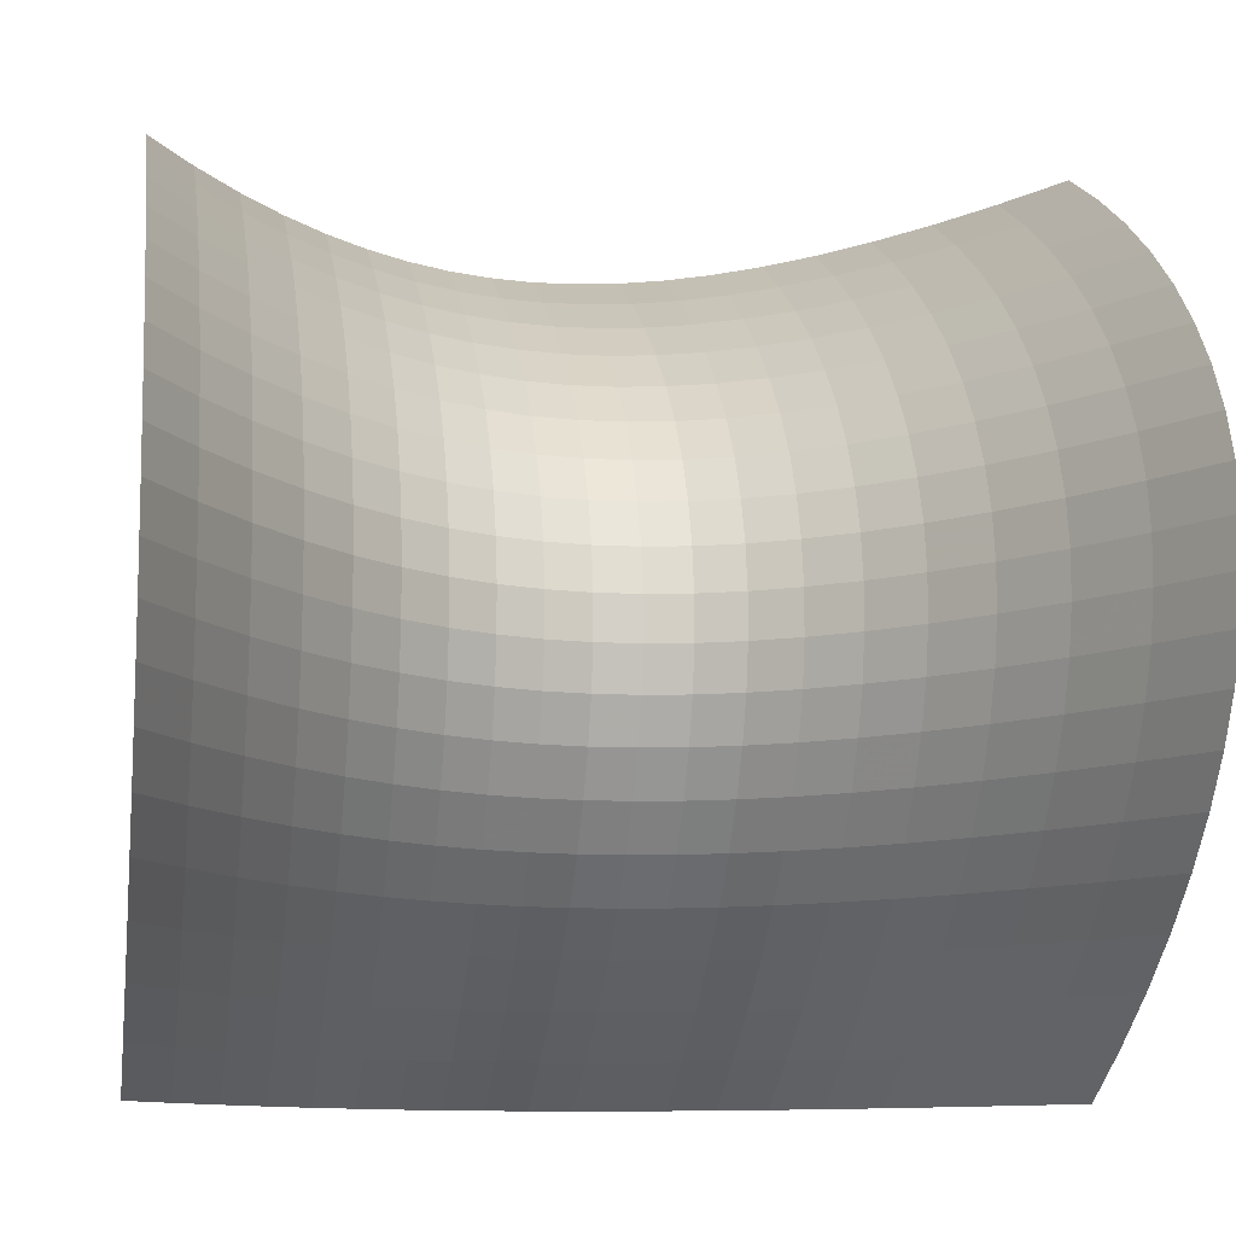
<metadata>
{"format":"obj","ext":"obj","renderer":"f3d","projection":"perspective","resolution":1024,"background":"white","views":[{"elev":-9.8,"azim":-9.1,"up":"+Y"}]}
</metadata>
<code>
v -1 -1 0
v -1 -0.8947 0.1994
v -1 -0.7895 0.3767
v -1 -0.6842 0.5319
v -1 -0.5789 0.6648
v -1 -0.4737 0.7756
v -1 -0.3684 0.8643
v -1 -0.2632 0.9307
v -1 -0.1579 0.9751
v -1 -0.05263 0.9972
v -1 0.05263 0.9972
v -1 0.1579 0.9751
v -1 0.2632 0.9307
v -1 0.3684 0.8643
v -1 0.4737 0.7756
v -1 0.5789 0.6648
v -1 0.6842 0.5319
v -1 0.7895 0.3767
v -1 0.8947 0.1994
v -1 1 0
v -0.8947 -1 -0.1994
v -0.8947 -0.8947 0
v -0.8947 -0.7895 0.1773
v -0.8947 -0.6842 0.3324
v -0.8947 -0.5789 0.4654
v -0.8947 -0.4737 0.5762
v -0.8947 -0.3684 0.6648
v -0.8947 -0.2632 0.7313
v -0.8947 -0.1579 0.7756
v -0.8947 -0.05263 0.7978
v -0.8947 0.05263 0.7978
v -0.8947 0.1579 0.7756
v -0.8947 0.2632 0.7313
v -0.8947 0.3684 0.6648
v -0.8947 0.4737 0.5762
v -0.8947 0.5789 0.4654
v -0.8947 0.6842 0.3324
v -0.8947 0.7895 0.1773
v -0.8947 0.8947 2.22e-16
v -0.8947 1 -0.1994
v -0.7895 -1 -0.3767
v -0.7895 -0.8947 -0.1773
v -0.7895 -0.7895 0
v -0.7895 -0.6842 0.1551
v -0.7895 -0.5789 0.2881
v -0.7895 -0.4737 0.3989
v -0.7895 -0.3684 0.4875
v -0.7895 -0.2632 0.554
v -0.7895 -0.1579 0.5983
v -0.7895 -0.05263 0.6205
v -0.7895 0.05263 0.6205
v -0.7895 0.1579 0.5983
v -0.7895 0.2632 0.554
v -0.7895 0.3684 0.4875
v -0.7895 0.4737 0.3989
v -0.7895 0.5789 0.2881
v -0.7895 0.6842 0.1551
v -0.7895 0.7895 3.331e-16
v -0.7895 0.8947 -0.1773
v -0.7895 1 -0.3767
v -0.6842 -1 -0.5319
v -0.6842 -0.8947 -0.3324
v -0.6842 -0.7895 -0.1551
v -0.6842 -0.6842 0
v -0.6842 -0.5789 0.133
v -0.6842 -0.4737 0.2438
v -0.6842 -0.3684 0.3324
v -0.6842 -0.2632 0.3989
v -0.6842 -0.1579 0.4432
v -0.6842 -0.05263 0.4654
v -0.6842 0.05263 0.4654
v -0.6842 0.1579 0.4432
v -0.6842 0.2632 0.3989
v -0.6842 0.3684 0.3324
v -0.6842 0.4737 0.2438
v -0.6842 0.5789 0.133
v -0.6842 0.6842 1.665e-16
v -0.6842 0.7895 -0.1551
v -0.6842 0.8947 -0.3324
v -0.6842 1 -0.5319
v -0.5789 -1 -0.6648
v -0.5789 -0.8947 -0.4654
v -0.5789 -0.7895 -0.2881
v -0.5789 -0.6842 -0.133
v -0.5789 -0.5789 0
v -0.5789 -0.4737 0.1108
v -0.5789 -0.3684 0.1994
v -0.5789 -0.2632 0.2659
v -0.5789 -0.1579 0.3102
v -0.5789 -0.05263 0.3324
v -0.5789 0.05263 0.3324
v -0.5789 0.1579 0.3102
v -0.5789 0.2632 0.2659
v -0.5789 0.3684 0.1994
v -0.5789 0.4737 0.1108
v -0.5789 0.5789 0
v -0.5789 0.6842 -0.133
v -0.5789 0.7895 -0.2881
v -0.5789 0.8947 -0.4654
v -0.5789 1 -0.6648
v -0.4737 -1 -0.7756
v -0.4737 -0.8947 -0.5762
v -0.4737 -0.7895 -0.3989
v -0.4737 -0.6842 -0.2438
v -0.4737 -0.5789 -0.1108
v -0.4737 -0.4737 0
v -0.4737 -0.3684 0.08864
v -0.4737 -0.2632 0.1551
v -0.4737 -0.1579 0.1994
v -0.4737 -0.05263 0.2216
v -0.4737 0.05263 0.2216
v -0.4737 0.1579 0.1994
v -0.4737 0.2632 0.1551
v -0.4737 0.3684 0.08864
v -0.4737 0.4737 1.11e-16
v -0.4737 0.5789 -0.1108
v -0.4737 0.6842 -0.2438
v -0.4737 0.7895 -0.3989
v -0.4737 0.8947 -0.5762
v -0.4737 1 -0.7756
v -0.3684 -1 -0.8643
v -0.3684 -0.8947 -0.6648
v -0.3684 -0.7895 -0.4875
v -0.3684 -0.6842 -0.3324
v -0.3684 -0.5789 -0.1994
v -0.3684 -0.4737 -0.08864
v -0.3684 -0.3684 0
v -0.3684 -0.2632 0.06648
v -0.3684 -0.1579 0.1108
v -0.3684 -0.05263 0.133
v -0.3684 0.05263 0.133
v -0.3684 0.1579 0.1108
v -0.3684 0.2632 0.06648
v -0.3684 0.3684 1.665e-16
v -0.3684 0.4737 -0.08864
v -0.3684 0.5789 -0.1994
v -0.3684 0.6842 -0.3324
v -0.3684 0.7895 -0.4875
v -0.3684 0.8947 -0.6648
v -0.3684 1 -0.8643
v -0.2632 -1 -0.9307
v -0.2632 -0.8947 -0.7313
v -0.2632 -0.7895 -0.554
v -0.2632 -0.6842 -0.3989
v -0.2632 -0.5789 -0.2659
v -0.2632 -0.4737 -0.1551
v -0.2632 -0.3684 -0.06648
v -0.2632 -0.2632 0
v -0.2632 -0.1579 0.04432
v -0.2632 -0.05263 0.06648
v -0.2632 0.05263 0.06648
v -0.2632 0.1579 0.04432
v -0.2632 0.2632 5.551e-17
v -0.2632 0.3684 -0.06648
v -0.2632 0.4737 -0.1551
v -0.2632 0.5789 -0.2659
v -0.2632 0.6842 -0.3989
v -0.2632 0.7895 -0.554
v -0.2632 0.8947 -0.7313
v -0.2632 1 -0.9307
v -0.1579 -1 -0.9751
v -0.1579 -0.8947 -0.7756
v -0.1579 -0.7895 -0.5983
v -0.1579 -0.6842 -0.4432
v -0.1579 -0.5789 -0.3102
v -0.1579 -0.4737 -0.1994
v -0.1579 -0.3684 -0.1108
v -0.1579 -0.2632 -0.04432
v -0.1579 -0.1579 0
v -0.1579 -0.05263 0.02216
v -0.1579 0.05263 0.02216
v -0.1579 0.1579 0
v -0.1579 0.2632 -0.04432
v -0.1579 0.3684 -0.1108
v -0.1579 0.4737 -0.1994
v -0.1579 0.5789 -0.3102
v -0.1579 0.6842 -0.4432
v -0.1579 0.7895 -0.5983
v -0.1579 0.8947 -0.7756
v -0.1579 1 -0.9751
v -0.05263 -1 -0.9972
v -0.05263 -0.8947 -0.7978
v -0.05263 -0.7895 -0.6205
v -0.05263 -0.6842 -0.4654
v -0.05263 -0.5789 -0.3324
v -0.05263 -0.4737 -0.2216
v -0.05263 -0.3684 -0.133
v -0.05263 -0.2632 -0.06648
v -0.05263 -0.1579 -0.02216
v -0.05263 -0.05263 0
v -0.05263 0.05263 1.171e-17
v -0.05263 0.1579 -0.02216
v -0.05263 0.2632 -0.06648
v -0.05263 0.3684 -0.133
v -0.05263 0.4737 -0.2216
v -0.05263 0.5789 -0.3324
v -0.05263 0.6842 -0.4654
v -0.05263 0.7895 -0.6205
v -0.05263 0.8947 -0.7978
v -0.05263 1 -0.9972
v 0.05263 -1 -0.9972
v 0.05263 -0.8947 -0.7978
v 0.05263 -0.7895 -0.6205
v 0.05263 -0.6842 -0.4654
v 0.05263 -0.5789 -0.3324
v 0.05263 -0.4737 -0.2216
v 0.05263 -0.3684 -0.133
v 0.05263 -0.2632 -0.06648
v 0.05263 -0.1579 -0.02216
v 0.05263 -0.05263 -1.171e-17
v 0.05263 0.05263 0
v 0.05263 0.1579 -0.02216
v 0.05263 0.2632 -0.06648
v 0.05263 0.3684 -0.133
v 0.05263 0.4737 -0.2216
v 0.05263 0.5789 -0.3324
v 0.05263 0.6842 -0.4654
v 0.05263 0.7895 -0.6205
v 0.05263 0.8947 -0.7978
v 0.05263 1 -0.9972
v 0.1579 -1 -0.9751
v 0.1579 -0.8947 -0.7756
v 0.1579 -0.7895 -0.5983
v 0.1579 -0.6842 -0.4432
v 0.1579 -0.5789 -0.3102
v 0.1579 -0.4737 -0.1994
v 0.1579 -0.3684 -0.1108
v 0.1579 -0.2632 -0.04432
v 0.1579 -0.1579 0
v 0.1579 -0.05263 0.02216
v 0.1579 0.05263 0.02216
v 0.1579 0.1579 0
v 0.1579 0.2632 -0.04432
v 0.1579 0.3684 -0.1108
v 0.1579 0.4737 -0.1994
v 0.1579 0.5789 -0.3102
v 0.1579 0.6842 -0.4432
v 0.1579 0.7895 -0.5983
v 0.1579 0.8947 -0.7756
v 0.1579 1 -0.9751
v 0.2632 -1 -0.9307
v 0.2632 -0.8947 -0.7313
v 0.2632 -0.7895 -0.554
v 0.2632 -0.6842 -0.3989
v 0.2632 -0.5789 -0.2659
v 0.2632 -0.4737 -0.1551
v 0.2632 -0.3684 -0.06648
v 0.2632 -0.2632 -5.551e-17
v 0.2632 -0.1579 0.04432
v 0.2632 -0.05263 0.06648
v 0.2632 0.05263 0.06648
v 0.2632 0.1579 0.04432
v 0.2632 0.2632 0
v 0.2632 0.3684 -0.06648
v 0.2632 0.4737 -0.1551
v 0.2632 0.5789 -0.2659
v 0.2632 0.6842 -0.3989
v 0.2632 0.7895 -0.554
v 0.2632 0.8947 -0.7313
v 0.2632 1 -0.9307
v 0.3684 -1 -0.8643
v 0.3684 -0.8947 -0.6648
v 0.3684 -0.7895 -0.4875
v 0.3684 -0.6842 -0.3324
v 0.3684 -0.5789 -0.1994
v 0.3684 -0.4737 -0.08864
v 0.3684 -0.3684 -1.665e-16
v 0.3684 -0.2632 0.06648
v 0.3684 -0.1579 0.1108
v 0.3684 -0.05263 0.133
v 0.3684 0.05263 0.133
v 0.3684 0.1579 0.1108
v 0.3684 0.2632 0.06648
v 0.3684 0.3684 0
v 0.3684 0.4737 -0.08864
v 0.3684 0.5789 -0.1994
v 0.3684 0.6842 -0.3324
v 0.3684 0.7895 -0.4875
v 0.3684 0.8947 -0.6648
v 0.3684 1 -0.8643
v 0.4737 -1 -0.7756
v 0.4737 -0.8947 -0.5762
v 0.4737 -0.7895 -0.3989
v 0.4737 -0.6842 -0.2438
v 0.4737 -0.5789 -0.1108
v 0.4737 -0.4737 -1.11e-16
v 0.4737 -0.3684 0.08864
v 0.4737 -0.2632 0.1551
v 0.4737 -0.1579 0.1994
v 0.4737 -0.05263 0.2216
v 0.4737 0.05263 0.2216
v 0.4737 0.1579 0.1994
v 0.4737 0.2632 0.1551
v 0.4737 0.3684 0.08864
v 0.4737 0.4737 0
v 0.4737 0.5789 -0.1108
v 0.4737 0.6842 -0.2438
v 0.4737 0.7895 -0.3989
v 0.4737 0.8947 -0.5762
v 0.4737 1 -0.7756
v 0.5789 -1 -0.6648
v 0.5789 -0.8947 -0.4654
v 0.5789 -0.7895 -0.2881
v 0.5789 -0.6842 -0.133
v 0.5789 -0.5789 0
v 0.5789 -0.4737 0.1108
v 0.5789 -0.3684 0.1994
v 0.5789 -0.2632 0.2659
v 0.5789 -0.1579 0.3102
v 0.5789 -0.05263 0.3324
v 0.5789 0.05263 0.3324
v 0.5789 0.1579 0.3102
v 0.5789 0.2632 0.2659
v 0.5789 0.3684 0.1994
v 0.5789 0.4737 0.1108
v 0.5789 0.5789 0
v 0.5789 0.6842 -0.133
v 0.5789 0.7895 -0.2881
v 0.5789 0.8947 -0.4654
v 0.5789 1 -0.6648
v 0.6842 -1 -0.5319
v 0.6842 -0.8947 -0.3324
v 0.6842 -0.7895 -0.1551
v 0.6842 -0.6842 -1.665e-16
v 0.6842 -0.5789 0.133
v 0.6842 -0.4737 0.2438
v 0.6842 -0.3684 0.3324
v 0.6842 -0.2632 0.3989
v 0.6842 -0.1579 0.4432
v 0.6842 -0.05263 0.4654
v 0.6842 0.05263 0.4654
v 0.6842 0.1579 0.4432
v 0.6842 0.2632 0.3989
v 0.6842 0.3684 0.3324
v 0.6842 0.4737 0.2438
v 0.6842 0.5789 0.133
v 0.6842 0.6842 0
v 0.6842 0.7895 -0.1551
v 0.6842 0.8947 -0.3324
v 0.6842 1 -0.5319
v 0.7895 -1 -0.3767
v 0.7895 -0.8947 -0.1773
v 0.7895 -0.7895 -3.331e-16
v 0.7895 -0.6842 0.1551
v 0.7895 -0.5789 0.2881
v 0.7895 -0.4737 0.3989
v 0.7895 -0.3684 0.4875
v 0.7895 -0.2632 0.554
v 0.7895 -0.1579 0.5983
v 0.7895 -0.05263 0.6205
v 0.7895 0.05263 0.6205
v 0.7895 0.1579 0.5983
v 0.7895 0.2632 0.554
v 0.7895 0.3684 0.4875
v 0.7895 0.4737 0.3989
v 0.7895 0.5789 0.2881
v 0.7895 0.6842 0.1551
v 0.7895 0.7895 0
v 0.7895 0.8947 -0.1773
v 0.7895 1 -0.3767
v 0.8947 -1 -0.1994
v 0.8947 -0.8947 -2.22e-16
v 0.8947 -0.7895 0.1773
v 0.8947 -0.6842 0.3324
v 0.8947 -0.5789 0.4654
v 0.8947 -0.4737 0.5762
v 0.8947 -0.3684 0.6648
v 0.8947 -0.2632 0.7313
v 0.8947 -0.1579 0.7756
v 0.8947 -0.05263 0.7978
v 0.8947 0.05263 0.7978
v 0.8947 0.1579 0.7756
v 0.8947 0.2632 0.7313
v 0.8947 0.3684 0.6648
v 0.8947 0.4737 0.5762
v 0.8947 0.5789 0.4654
v 0.8947 0.6842 0.3324
v 0.8947 0.7895 0.1773
v 0.8947 0.8947 0
v 0.8947 1 -0.1994
v 1 -1 0
v 1 -0.8947 0.1994
v 1 -0.7895 0.3767
v 1 -0.6842 0.5319
v 1 -0.5789 0.6648
v 1 -0.4737 0.7756
v 1 -0.3684 0.8643
v 1 -0.2632 0.9307
v 1 -0.1579 0.9751
v 1 -0.05263 0.9972
v 1 0.05263 0.9972
v 1 0.1579 0.9751
v 1 0.2632 0.9307
v 1 0.3684 0.8643
v 1 0.4737 0.7756
v 1 0.5789 0.6648
v 1 0.6842 0.5319
v 1 0.7895 0.3767
v 1 0.8947 0.1994
v 1 1 0
f 1 2 22
f 1 22 21
f 2 3 23
f 2 23 22
f 3 4 24
f 3 24 23
f 4 5 25
f 4 25 24
f 5 6 26
f 5 26 25
f 6 7 27
f 6 27 26
f 7 8 28
f 7 28 27
f 8 9 29
f 8 29 28
f 9 10 30
f 9 30 29
f 10 11 31
f 10 31 30
f 11 12 32
f 11 32 31
f 12 13 33
f 12 33 32
f 13 14 34
f 13 34 33
f 14 15 35
f 14 35 34
f 15 16 36
f 15 36 35
f 16 17 37
f 16 37 36
f 17 18 38
f 17 38 37
f 18 19 39
f 18 39 38
f 19 20 40
f 19 40 39
f 21 22 42
f 21 42 41
f 22 23 43
f 22 43 42
f 23 24 44
f 23 44 43
f 24 25 45
f 24 45 44
f 25 26 46
f 25 46 45
f 26 27 47
f 26 47 46
f 27 28 48
f 27 48 47
f 28 29 49
f 28 49 48
f 29 30 50
f 29 50 49
f 30 31 51
f 30 51 50
f 31 32 52
f 31 52 51
f 32 33 53
f 32 53 52
f 33 34 54
f 33 54 53
f 34 35 55
f 34 55 54
f 35 36 56
f 35 56 55
f 36 37 57
f 36 57 56
f 37 38 58
f 37 58 57
f 38 39 59
f 38 59 58
f 39 40 60
f 39 60 59
f 41 42 62
f 41 62 61
f 42 43 63
f 42 63 62
f 43 44 64
f 43 64 63
f 44 45 65
f 44 65 64
f 45 46 66
f 45 66 65
f 46 47 67
f 46 67 66
f 47 48 68
f 47 68 67
f 48 49 69
f 48 69 68
f 49 50 70
f 49 70 69
f 50 51 71
f 50 71 70
f 51 52 72
f 51 72 71
f 52 53 73
f 52 73 72
f 53 54 74
f 53 74 73
f 54 55 75
f 54 75 74
f 55 56 76
f 55 76 75
f 56 57 77
f 56 77 76
f 57 58 78
f 57 78 77
f 58 59 79
f 58 79 78
f 59 60 80
f 59 80 79
f 61 62 82
f 61 82 81
f 62 63 83
f 62 83 82
f 63 64 84
f 63 84 83
f 64 65 85
f 64 85 84
f 65 66 86
f 65 86 85
f 66 67 87
f 66 87 86
f 67 68 88
f 67 88 87
f 68 69 89
f 68 89 88
f 69 70 90
f 69 90 89
f 70 71 91
f 70 91 90
f 71 72 92
f 71 92 91
f 72 73 93
f 72 93 92
f 73 74 94
f 73 94 93
f 74 75 95
f 74 95 94
f 75 76 96
f 75 96 95
f 76 77 97
f 76 97 96
f 77 78 98
f 77 98 97
f 78 79 99
f 78 99 98
f 79 80 100
f 79 100 99
f 81 82 102
f 81 102 101
f 82 83 103
f 82 103 102
f 83 84 104
f 83 104 103
f 84 85 105
f 84 105 104
f 85 86 106
f 85 106 105
f 86 87 107
f 86 107 106
f 87 88 108
f 87 108 107
f 88 89 109
f 88 109 108
f 89 90 110
f 89 110 109
f 90 91 111
f 90 111 110
f 91 92 112
f 91 112 111
f 92 93 113
f 92 113 112
f 93 94 114
f 93 114 113
f 94 95 115
f 94 115 114
f 95 96 116
f 95 116 115
f 96 97 117
f 96 117 116
f 97 98 118
f 97 118 117
f 98 99 119
f 98 119 118
f 99 100 120
f 99 120 119
f 101 102 122
f 101 122 121
f 102 103 123
f 102 123 122
f 103 104 124
f 103 124 123
f 104 105 125
f 104 125 124
f 105 106 126
f 105 126 125
f 106 107 127
f 106 127 126
f 107 108 128
f 107 128 127
f 108 109 129
f 108 129 128
f 109 110 130
f 109 130 129
f 110 111 131
f 110 131 130
f 111 112 132
f 111 132 131
f 112 113 133
f 112 133 132
f 113 114 134
f 113 134 133
f 114 115 135
f 114 135 134
f 115 116 136
f 115 136 135
f 116 117 137
f 116 137 136
f 117 118 138
f 117 138 137
f 118 119 139
f 118 139 138
f 119 120 140
f 119 140 139
f 121 122 142
f 121 142 141
f 122 123 143
f 122 143 142
f 123 124 144
f 123 144 143
f 124 125 145
f 124 145 144
f 125 126 146
f 125 146 145
f 126 127 147
f 126 147 146
f 127 128 148
f 127 148 147
f 128 129 149
f 128 149 148
f 129 130 150
f 129 150 149
f 130 131 151
f 130 151 150
f 131 132 152
f 131 152 151
f 132 133 153
f 132 153 152
f 133 134 154
f 133 154 153
f 134 135 155
f 134 155 154
f 135 136 156
f 135 156 155
f 136 137 157
f 136 157 156
f 137 138 158
f 137 158 157
f 138 139 159
f 138 159 158
f 139 140 160
f 139 160 159
f 141 142 162
f 141 162 161
f 142 143 163
f 142 163 162
f 143 144 164
f 143 164 163
f 144 145 165
f 144 165 164
f 145 146 166
f 145 166 165
f 146 147 167
f 146 167 166
f 147 148 168
f 147 168 167
f 148 149 169
f 148 169 168
f 149 150 170
f 149 170 169
f 150 151 171
f 150 171 170
f 151 152 172
f 151 172 171
f 152 153 173
f 152 173 172
f 153 154 174
f 153 174 173
f 154 155 175
f 154 175 174
f 155 156 176
f 155 176 175
f 156 157 177
f 156 177 176
f 157 158 178
f 157 178 177
f 158 159 179
f 158 179 178
f 159 160 180
f 159 180 179
f 161 162 182
f 161 182 181
f 162 163 183
f 162 183 182
f 163 164 184
f 163 184 183
f 164 165 185
f 164 185 184
f 165 166 186
f 165 186 185
f 166 167 187
f 166 187 186
f 167 168 188
f 167 188 187
f 168 169 189
f 168 189 188
f 169 170 190
f 169 190 189
f 170 171 191
f 170 191 190
f 171 172 192
f 171 192 191
f 172 173 193
f 172 193 192
f 173 174 194
f 173 194 193
f 174 175 195
f 174 195 194
f 175 176 196
f 175 196 195
f 176 177 197
f 176 197 196
f 177 178 198
f 177 198 197
f 178 179 199
f 178 199 198
f 179 180 200
f 179 200 199
f 181 182 202
f 181 202 201
f 182 183 203
f 182 203 202
f 183 184 204
f 183 204 203
f 184 185 205
f 184 205 204
f 185 186 206
f 185 206 205
f 186 187 207
f 186 207 206
f 187 188 208
f 187 208 207
f 188 189 209
f 188 209 208
f 189 190 210
f 189 210 209
f 190 191 211
f 190 211 210
f 191 192 212
f 191 212 211
f 192 193 213
f 192 213 212
f 193 194 214
f 193 214 213
f 194 195 215
f 194 215 214
f 195 196 216
f 195 216 215
f 196 197 217
f 196 217 216
f 197 198 218
f 197 218 217
f 198 199 219
f 198 219 218
f 199 200 220
f 199 220 219
f 201 202 222
f 201 222 221
f 202 203 223
f 202 223 222
f 203 204 224
f 203 224 223
f 204 205 225
f 204 225 224
f 205 206 226
f 205 226 225
f 206 207 227
f 206 227 226
f 207 208 228
f 207 228 227
f 208 209 229
f 208 229 228
f 209 210 230
f 209 230 229
f 210 211 231
f 210 231 230
f 211 212 232
f 211 232 231
f 212 213 233
f 212 233 232
f 213 214 234
f 213 234 233
f 214 215 235
f 214 235 234
f 215 216 236
f 215 236 235
f 216 217 237
f 216 237 236
f 217 218 238
f 217 238 237
f 218 219 239
f 218 239 238
f 219 220 240
f 219 240 239
f 221 222 242
f 221 242 241
f 222 223 243
f 222 243 242
f 223 224 244
f 223 244 243
f 224 225 245
f 224 245 244
f 225 226 246
f 225 246 245
f 226 227 247
f 226 247 246
f 227 228 248
f 227 248 247
f 228 229 249
f 228 249 248
f 229 230 250
f 229 250 249
f 230 231 251
f 230 251 250
f 231 232 252
f 231 252 251
f 232 233 253
f 232 253 252
f 233 234 254
f 233 254 253
f 234 235 255
f 234 255 254
f 235 236 256
f 235 256 255
f 236 237 257
f 236 257 256
f 237 238 258
f 237 258 257
f 238 239 259
f 238 259 258
f 239 240 260
f 239 260 259
f 241 242 262
f 241 262 261
f 242 243 263
f 242 263 262
f 243 244 264
f 243 264 263
f 244 245 265
f 244 265 264
f 245 246 266
f 245 266 265
f 246 247 267
f 246 267 266
f 247 248 268
f 247 268 267
f 248 249 269
f 248 269 268
f 249 250 270
f 249 270 269
f 250 251 271
f 250 271 270
f 251 252 272
f 251 272 271
f 252 253 273
f 252 273 272
f 253 254 274
f 253 274 273
f 254 255 275
f 254 275 274
f 255 256 276
f 255 276 275
f 256 257 277
f 256 277 276
f 257 258 278
f 257 278 277
f 258 259 279
f 258 279 278
f 259 260 280
f 259 280 279
f 261 262 282
f 261 282 281
f 262 263 283
f 262 283 282
f 263 264 284
f 263 284 283
f 264 265 285
f 264 285 284
f 265 266 286
f 265 286 285
f 266 267 287
f 266 287 286
f 267 268 288
f 267 288 287
f 268 269 289
f 268 289 288
f 269 270 290
f 269 290 289
f 270 271 291
f 270 291 290
f 271 272 292
f 271 292 291
f 272 273 293
f 272 293 292
f 273 274 294
f 273 294 293
f 274 275 295
f 274 295 294
f 275 276 296
f 275 296 295
f 276 277 297
f 276 297 296
f 277 278 298
f 277 298 297
f 278 279 299
f 278 299 298
f 279 280 300
f 279 300 299
f 281 282 302
f 281 302 301
f 282 283 303
f 282 303 302
f 283 284 304
f 283 304 303
f 284 285 305
f 284 305 304
f 285 286 306
f 285 306 305
f 286 287 307
f 286 307 306
f 287 288 308
f 287 308 307
f 288 289 309
f 288 309 308
f 289 290 310
f 289 310 309
f 290 291 311
f 290 311 310
f 291 292 312
f 291 312 311
f 292 293 313
f 292 313 312
f 293 294 314
f 293 314 313
f 294 295 315
f 294 315 314
f 295 296 316
f 295 316 315
f 296 297 317
f 296 317 316
f 297 298 318
f 297 318 317
f 298 299 319
f 298 319 318
f 299 300 320
f 299 320 319
f 301 302 322
f 301 322 321
f 302 303 323
f 302 323 322
f 303 304 324
f 303 324 323
f 304 305 325
f 304 325 324
f 305 306 326
f 305 326 325
f 306 307 327
f 306 327 326
f 307 308 328
f 307 328 327
f 308 309 329
f 308 329 328
f 309 310 330
f 309 330 329
f 310 311 331
f 310 331 330
f 311 312 332
f 311 332 331
f 312 313 333
f 312 333 332
f 313 314 334
f 313 334 333
f 314 315 335
f 314 335 334
f 315 316 336
f 315 336 335
f 316 317 337
f 316 337 336
f 317 318 338
f 317 338 337
f 318 319 339
f 318 339 338
f 319 320 340
f 319 340 339
f 321 322 342
f 321 342 341
f 322 323 343
f 322 343 342
f 323 324 344
f 323 344 343
f 324 325 345
f 324 345 344
f 325 326 346
f 325 346 345
f 326 327 347
f 326 347 346
f 327 328 348
f 327 348 347
f 328 329 349
f 328 349 348
f 329 330 350
f 329 350 349
f 330 331 351
f 330 351 350
f 331 332 352
f 331 352 351
f 332 333 353
f 332 353 352
f 333 334 354
f 333 354 353
f 334 335 355
f 334 355 354
f 335 336 356
f 335 356 355
f 336 337 357
f 336 357 356
f 337 338 358
f 337 358 357
f 338 339 359
f 338 359 358
f 339 340 360
f 339 360 359
f 341 342 362
f 341 362 361
f 342 343 363
f 342 363 362
f 343 344 364
f 343 364 363
f 344 345 365
f 344 365 364
f 345 346 366
f 345 366 365
f 346 347 367
f 346 367 366
f 347 348 368
f 347 368 367
f 348 349 369
f 348 369 368
f 349 350 370
f 349 370 369
f 350 351 371
f 350 371 370
f 351 352 372
f 351 372 371
f 352 353 373
f 352 373 372
f 353 354 374
f 353 374 373
f 354 355 375
f 354 375 374
f 355 356 376
f 355 376 375
f 356 357 377
f 356 377 376
f 357 358 378
f 357 378 377
f 358 359 379
f 358 379 378
f 359 360 380
f 359 380 379
f 361 362 382
f 361 382 381
f 362 363 383
f 362 383 382
f 363 364 384
f 363 384 383
f 364 365 385
f 364 385 384
f 365 366 386
f 365 386 385
f 366 367 387
f 366 387 386
f 367 368 388
f 367 388 387
f 368 369 389
f 368 389 388
f 369 370 390
f 369 390 389
f 370 371 391
f 370 391 390
f 371 372 392
f 371 392 391
f 372 373 393
f 372 393 392
f 373 374 394
f 373 394 393
f 374 375 395
f 374 395 394
f 375 376 396
f 375 396 395
f 376 377 397
f 376 397 396
f 377 378 398
f 377 398 397
f 378 379 399
f 378 399 398
f 379 380 400
f 379 400 399

</code>
